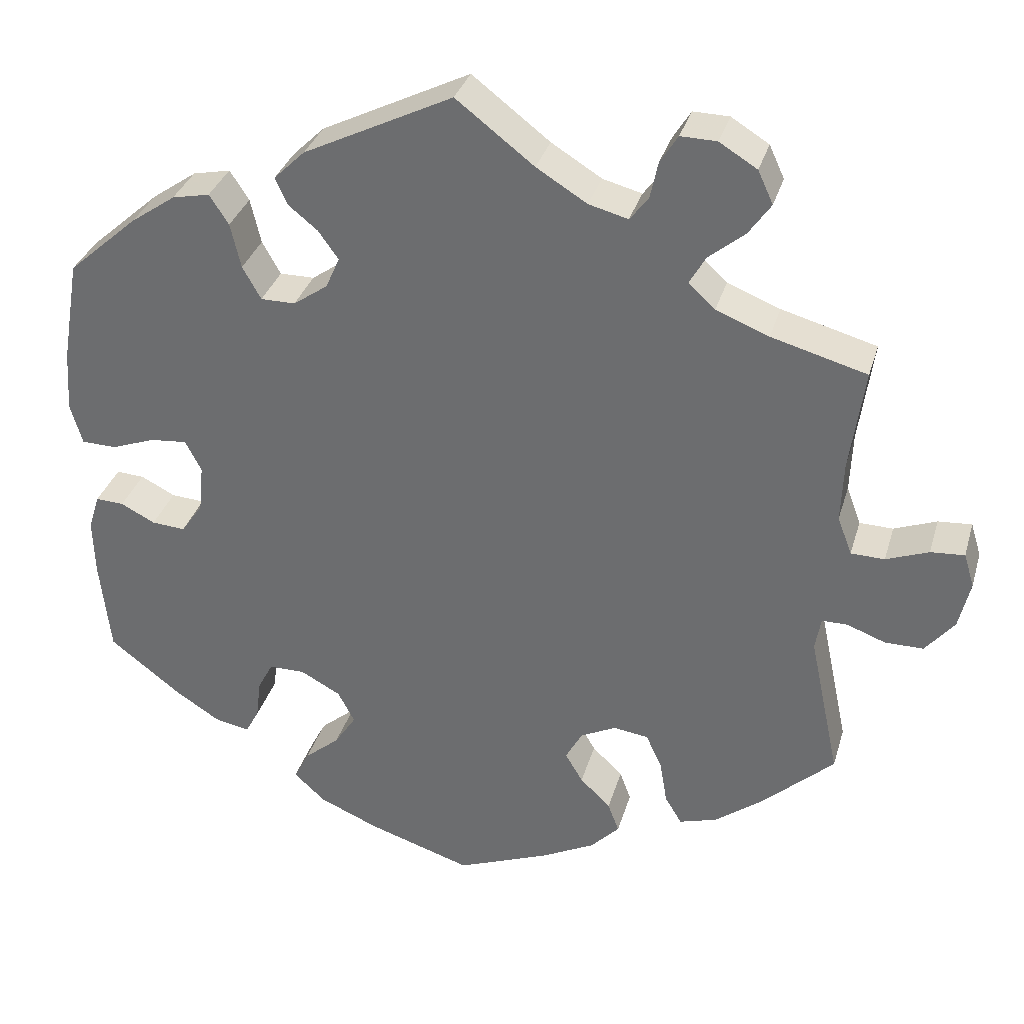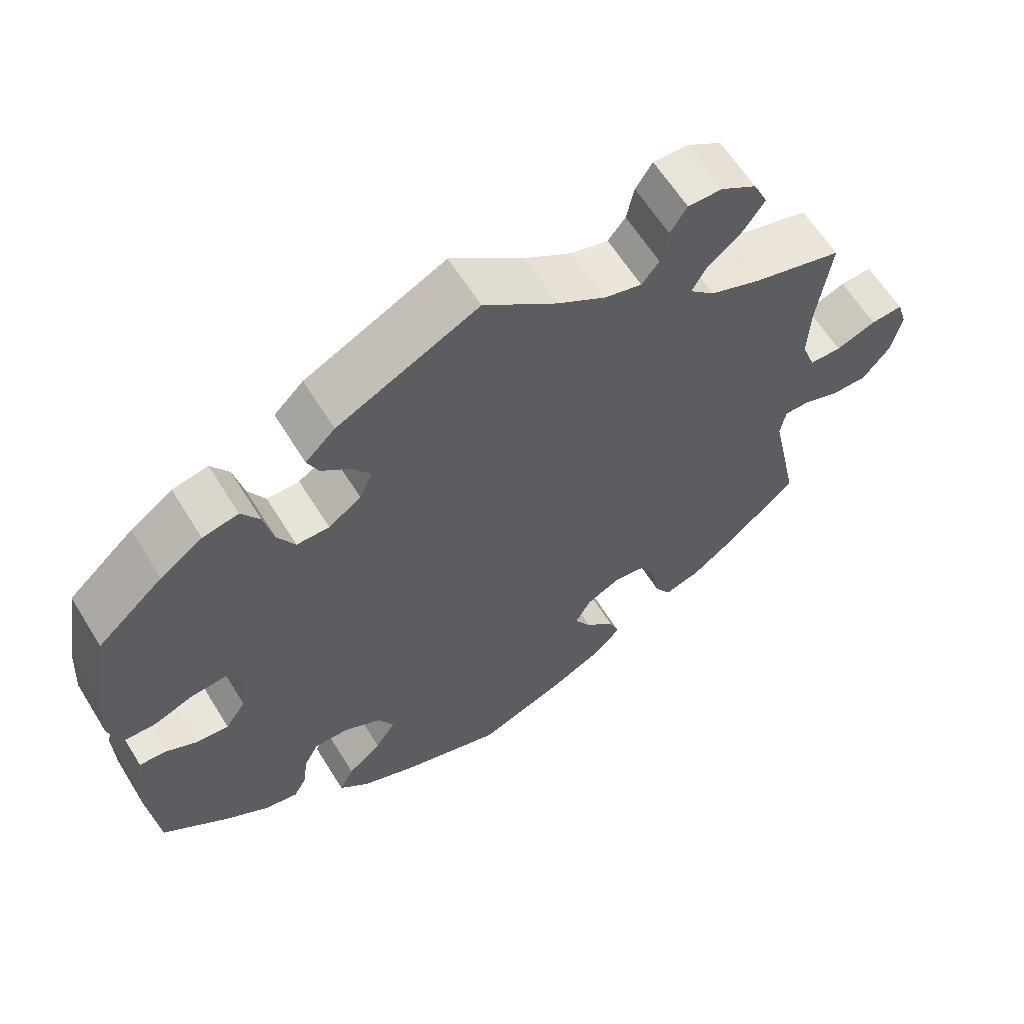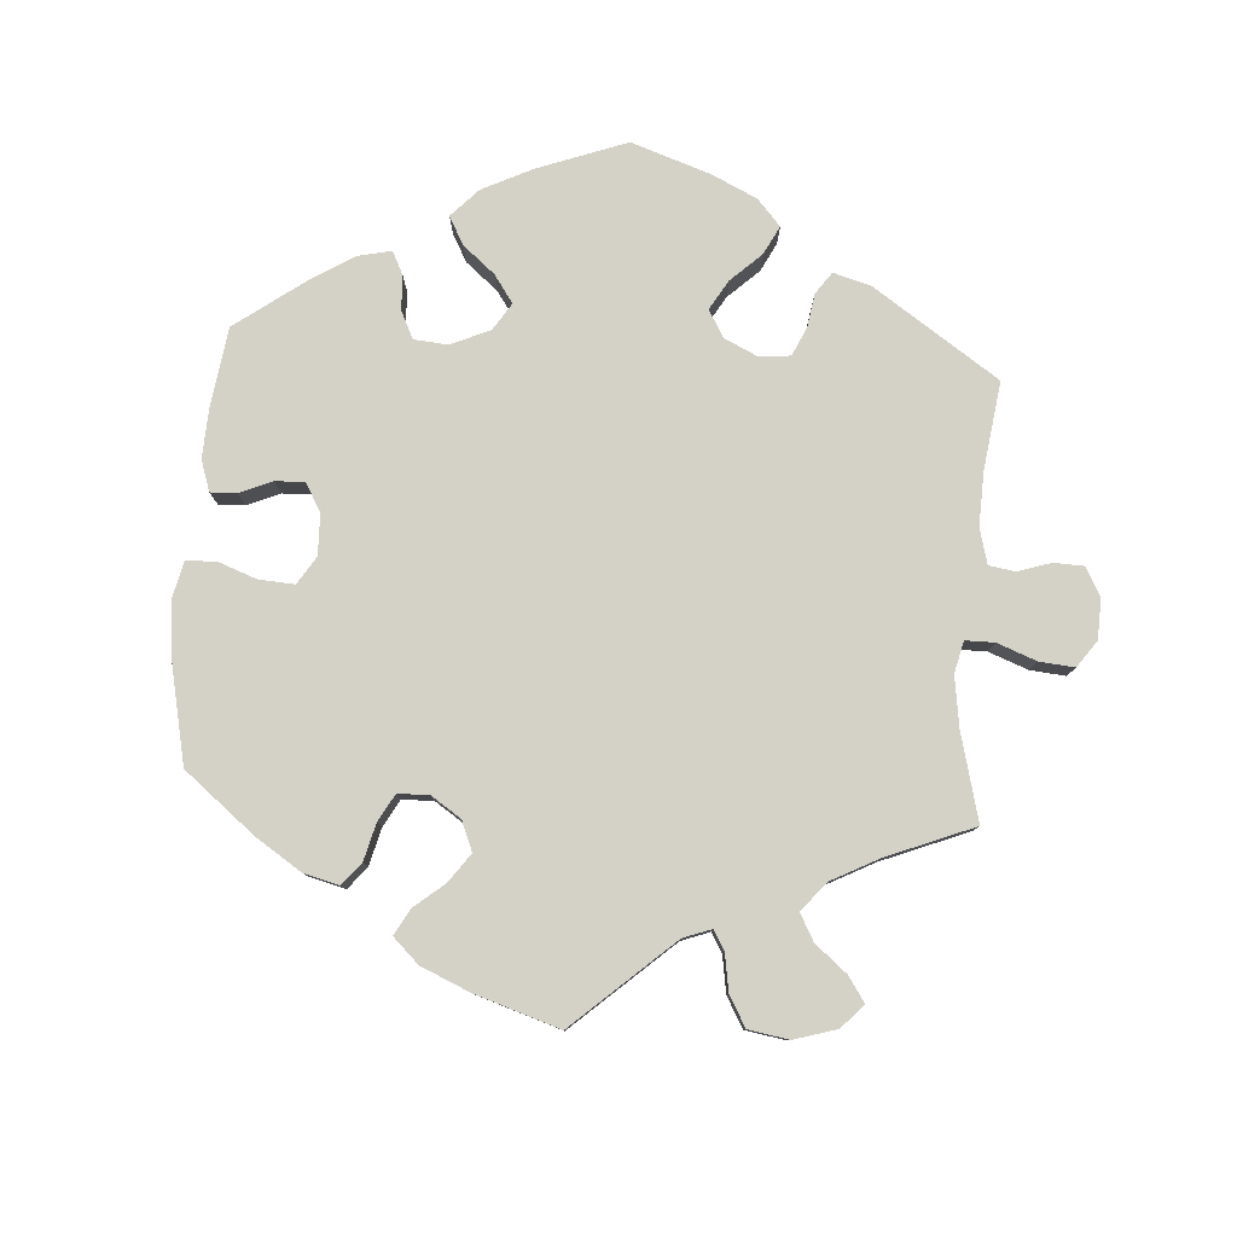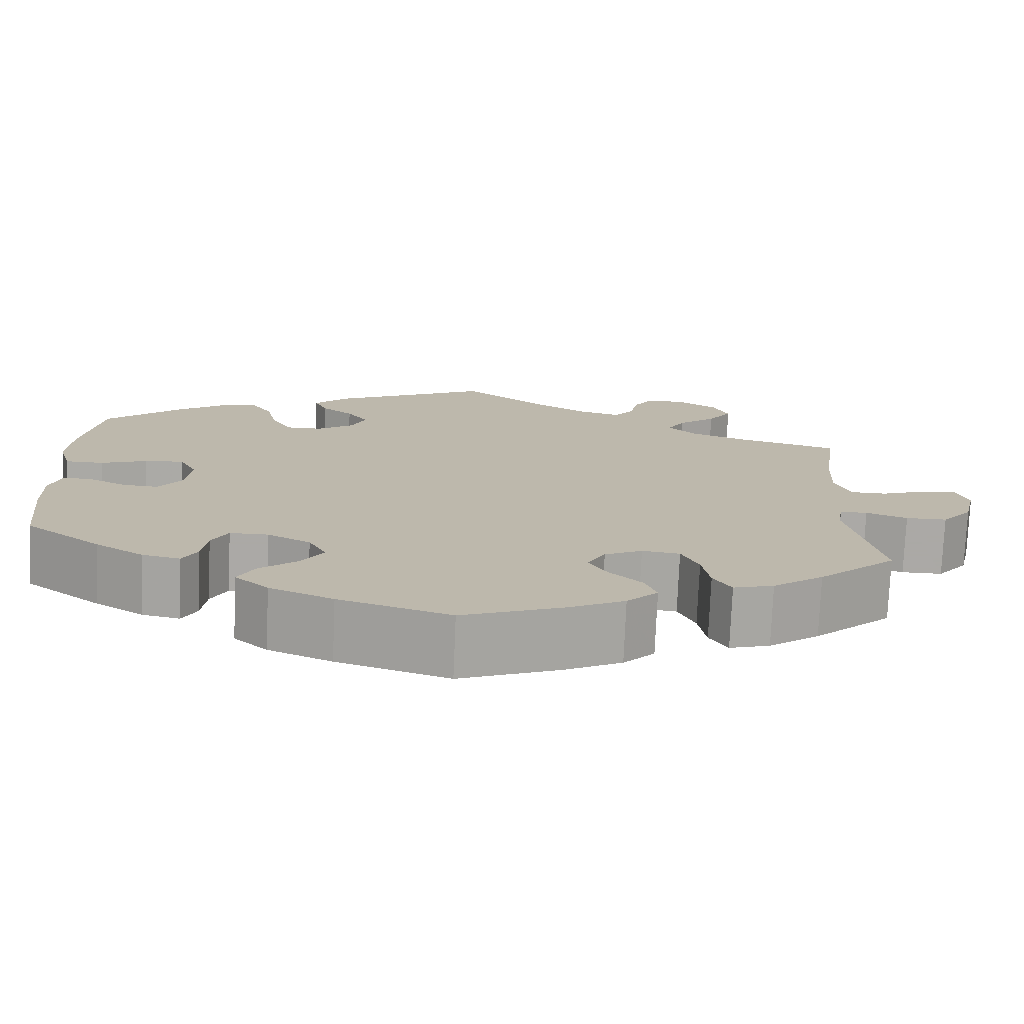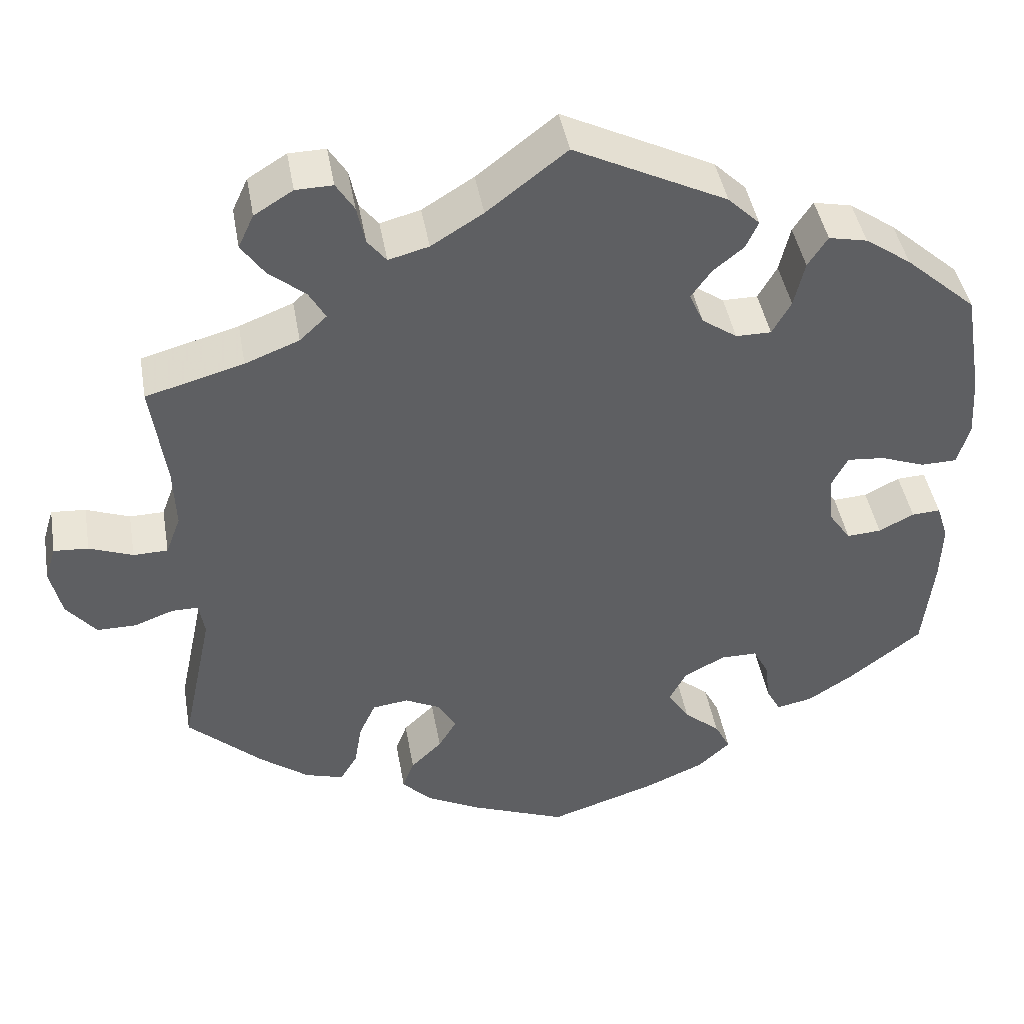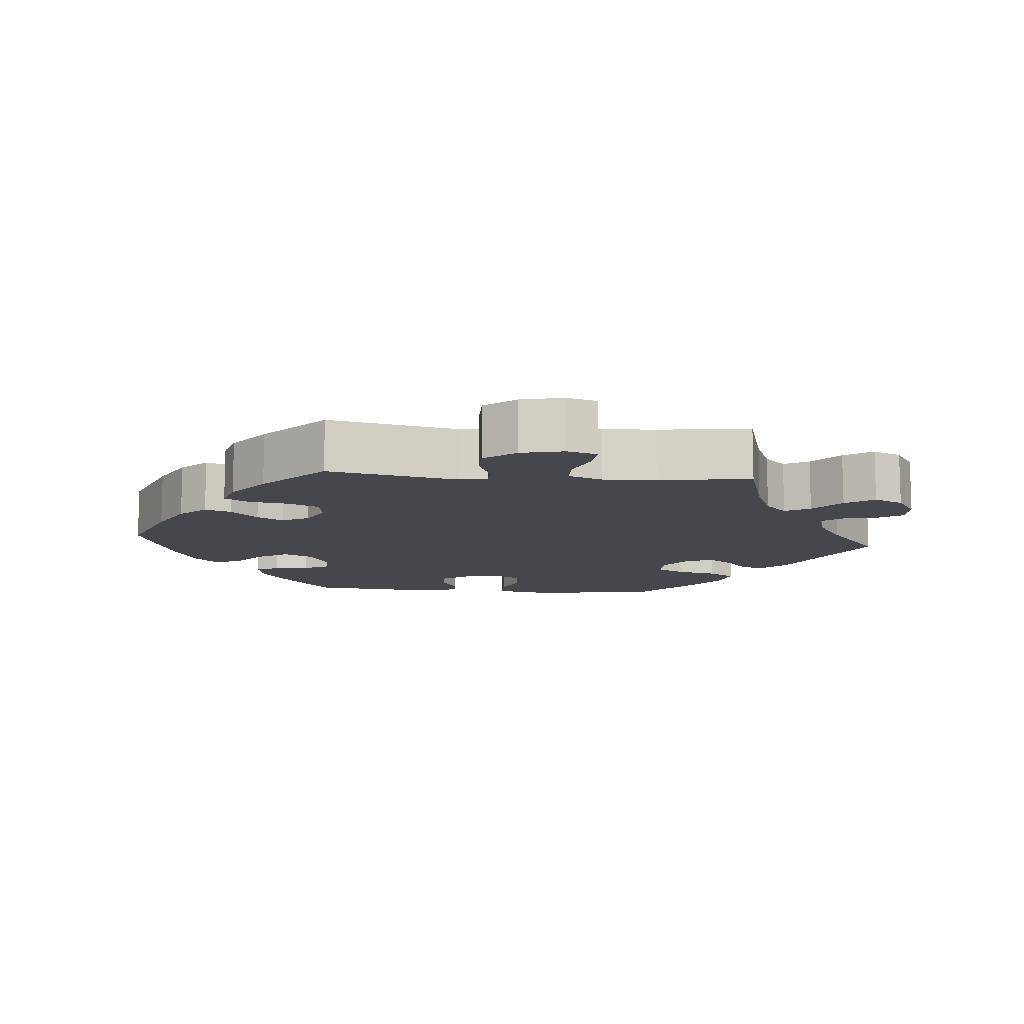
<metadata>
{"format":"obj","ext":"obj","renderer":"f3d","projection":"perspective","resolution":1024,"background":"white","views":[{"elev":33.1,"azim":-164.5,"up":"+Z"},{"elev":61.8,"azim":148.3,"up":"+Z"},{"elev":79.8,"azim":-115.9,"up":"+Y"},{"elev":-75.5,"azim":177.6,"up":"+Z"},{"elev":43.5,"azim":-9.8,"up":"+Z"},{"elev":-11.0,"azim":-95.0,"up":"+Y"}]}
</metadata>
<code>
v -0.463 0.07 -0.109
v -0.47 0.07 -0.068
v -0.502 0.07 -0.068
v -0.55 0.07 -0.086
v -0.598 0.07 -0.086
v -0.634 0.07 -0.042
v -0.648 0.07 0.018
v -0.635 0.07 0.06
v -0.593 0.07 0.057
v -0.54 0.07 0.037
v -0.498 0.07 0.038
v -0.48 0.07 0.086
v -0.483 0.07 0.161
v -0.501 0.07 0.289
v -0.382 0.07 0.322
v -0.316 0.07 0.348
v -0.283 0.07 0.379
v -0.303 0.07 0.414
v -0.348 0.07 0.451
v -0.376 0.07 0.491
v -0.357 0.07 0.532
v -0.31 0.07 0.561
v -0.265 0.07 0.562
v -0.243 0.07 0.527
v -0.233 0.07 0.48
v -0.21 0.07 0.451
v -0.161 0.07 0.464
v -0.098 0.07 0.503
v -0.001 0.07 0.578
v 0.185 0.07 0.486
v 0.224 0.07 0.448
v 0.209 0.07 0.415
v 0.172 0.07 0.385
v 0.147 0.07 0.35
v 0.164 0.07 0.311
v 0.207 0.07 0.281
v 0.25 0.07 0.281
v 0.273 0.07 0.322
v 0.286 0.07 0.378
v 0.31 0.07 0.415
v 0.357 0.07 0.405
v 0.413 0.07 0.366
v 0.5 0.07 0.289
v 0.522 0.07 0.159
v 0.527 0.07 0.083
v 0.512 0.07 0.032
v 0.468 0.07 0.031
v 0.414 0.07 0.051
v 0.368 0.07 0.055
v 0.348 0.07 0.016
v 0.354 0.07 -0.043
v 0.381 0.07 -0.082
v 0.423 0.07 -0.079
v 0.466 0.07 -0.057
v 0.501 0.07 -0.055
v 0.515 0.07 -0.099
v 0.513 0.07 -0.17
v 0.5 0.07 -0.289
v 0.411 0.07 -0.358
v 0.355 0.07 -0.394
v 0.311 0.07 -0.403
v 0.294 0.07 -0.371
v 0.288 0.07 -0.322
v 0.269 0.07 -0.286
v 0.224 0.07 -0.286
v 0.174 0.07 -0.313
v 0.153 0.07 -0.353
v 0.18 0.07 -0.394
v 0.224 0.07 -0.431
v 0.243 0.07 -0.468
v 0.204 0.07 -0.504
v 0.13 0.07 -0.536
v 0 0.07 -0.578
v -0.116 0.07 -0.533
v -0.183 0.07 -0.499
v -0.219 0.07 -0.462
v -0.205 0.07 -0.425
v -0.167 0.07 -0.388
v -0.145 0.07 -0.351
v -0.166 0.07 -0.313
v -0.21 0.07 -0.291
v -0.254 0.07 -0.297
v -0.274 0.07 -0.341
v -0.283 0.07 -0.395
v -0.304 0.07 -0.43
v -0.351 0.07 -0.416
v -0.41 0.07 -0.372
v -0.501 0.07 -0.289
v -0.463 0 -0.109
v -0.47 0 -0.068
v -0.502 0 -0.068
v -0.55 0 -0.086
v -0.598 0 -0.086
v -0.634 0 -0.042
v -0.648 0 0.018
v -0.635 0 0.06
v -0.593 0 0.057
v -0.54 0 0.037
v -0.498 0 0.038
v -0.48 0 0.086
v -0.483 0 0.161
v -0.501 0 0.289
v -0.382 0 0.322
v -0.316 0 0.348
v -0.283 0 0.379
v -0.303 0 0.414
v -0.348 0 0.451
v -0.376 0 0.491
v -0.357 0 0.532
v -0.31 0 0.561
v -0.265 0 0.562
v -0.243 0 0.527
v -0.233 0 0.48
v -0.21 0 0.451
v -0.161 0 0.464
v -0.098 0 0.503
v -0.001 0 0.578
v 0.185 0 0.486
v 0.224 0 0.448
v 0.209 0 0.415
v 0.172 0 0.385
v 0.147 0 0.35
v 0.164 0 0.311
v 0.207 0 0.281
v 0.25 0 0.281
v 0.273 0 0.322
v 0.286 0 0.378
v 0.31 0 0.415
v 0.357 0 0.405
v 0.413 0 0.366
v 0.5 0 0.289
v 0.522 0 0.159
v 0.527 0 0.083
v 0.512 0 0.032
v 0.468 0 0.031
v 0.414 0 0.051
v 0.368 0 0.055
v 0.348 0 0.016
v 0.354 0 -0.043
v 0.381 0 -0.082
v 0.423 0 -0.079
v 0.466 0 -0.057
v 0.501 0 -0.055
v 0.515 0 -0.099
v 0.513 0 -0.17
v 0.5 0 -0.289
v 0.411 0 -0.358
v 0.355 0 -0.394
v 0.311 0 -0.403
v 0.294 0 -0.371
v 0.288 0 -0.322
v 0.269 0 -0.286
v 0.224 0 -0.286
v 0.174 0 -0.313
v 0.153 0 -0.353
v 0.18 0 -0.394
v 0.224 0 -0.431
v 0.243 0 -0.468
v 0.204 0 -0.504
v 0.13 0 -0.536
v 0 0 -0.578
v -0.116 0 -0.533
v -0.183 0 -0.499
v -0.219 0 -0.462
v -0.205 0 -0.425
v -0.167 0 -0.388
v -0.145 0 -0.351
v -0.166 0 -0.313
v -0.21 0 -0.291
v -0.254 0 -0.297
v -0.274 0 -0.341
v -0.283 0 -0.395
v -0.304 0 -0.43
v -0.351 0 -0.416
v -0.41 0 -0.372
v -0.501 0 -0.289
f 87 88 1
f 86 87 1 2
f 83 84 85 86
f 82 83 86 2
f 81 82 2
f 80 81 2
f 75 76 77 78
f 75 78 79
f 74 75 79
f 73 74 79
f 72 73 79 80
f 68 69 70 71
f 67 68 71 72
f 60 61 62 63
f 60 63 64
f 59 60 64
f 58 59 64
f 57 58 64
f 56 57 64 65
f 53 54 55 56
f 52 53 56 65
f 45 46 47 48
f 45 48 49
f 44 45 49
f 43 44 49
f 42 43 49
f 41 42 49 50
f 38 39 40 41
f 37 38 41 50
f 30 31 32 33
f 28 29 30 33
f 27 28 33 34
f 26 27 34 35
f 22 23 24 25
f 22 25 26
f 21 22 26
f 18 19 20 21
f 17 18 21 26
f 13 14 15
f 12 13 15 16
f 11 12 16 17
f 7 8 9 10
f 7 10 11
f 6 7 11
f 3 4 5 6
f 2 3 6 11
f 67 72 80 2
f 51 52 65 66
f 37 50 51 66
f 36 37 66 67
f 26 35 36 67
f 17 26 67
f 2 11 17 67
f 89 176 175
f 90 89 175 174
f 174 173 172 171
f 90 174 171 170
f 90 170 169
f 90 169 168
f 166 165 164 163
f 167 166 163
f 167 163 162
f 167 162 161
f 168 167 161 160
f 159 158 157 156
f 160 159 156 155
f 151 150 149 148
f 152 151 148
f 152 148 147
f 152 147 146
f 152 146 145
f 153 152 145 144
f 144 143 142 141
f 153 144 141 140
f 136 135 134 133
f 137 136 133
f 137 133 132
f 137 132 131
f 137 131 130
f 138 137 130 129
f 129 128 127 126
f 138 129 126 125
f 121 120 119 118
f 121 118 117 116
f 122 121 116 115
f 123 122 115 114
f 113 112 111 110
f 114 113 110
f 114 110 109
f 109 108 107 106
f 114 109 106 105
f 103 102 101
f 104 103 101 100
f 105 104 100 99
f 98 97 96 95
f 99 98 95
f 99 95 94
f 94 93 92 91
f 99 94 91 90
f 90 168 160 155
f 154 153 140 139
f 154 139 138 125
f 155 154 125 124
f 155 124 123 114
f 155 114 105
f 155 105 99 90
f 1 89 90 2
f 2 90 91 3
f 3 91 92 4
f 4 92 93 5
f 5 93 94 6
f 6 94 95 7
f 7 95 96 8
f 8 96 97 9
f 9 97 98 10
f 10 98 99 11
f 11 99 100 12
f 12 100 101 13
f 13 101 102 14
f 14 102 103 15
f 15 103 104 16
f 16 104 105 17
f 17 105 106 18
f 18 106 107 19
f 19 107 108 20
f 20 108 109 21
f 21 109 110 22
f 22 110 111 23
f 23 111 112 24
f 24 112 113 25
f 25 113 114 26
f 26 114 115 27
f 27 115 116 28
f 28 116 117 29
f 29 117 118 30
f 30 118 119 31
f 31 119 120 32
f 32 120 121 33
f 33 121 122 34
f 34 122 123 35
f 35 123 124 36
f 36 124 125 37
f 37 125 126 38
f 38 126 127 39
f 39 127 128 40
f 40 128 129 41
f 41 129 130 42
f 42 130 131 43
f 43 131 132 44
f 44 132 133 45
f 45 133 134 46
f 46 134 135 47
f 47 135 136 48
f 48 136 137 49
f 49 137 138 50
f 50 138 139 51
f 51 139 140 52
f 52 140 141 53
f 53 141 142 54
f 54 142 143 55
f 55 143 144 56
f 56 144 145 57
f 57 145 146 58
f 58 146 147 59
f 59 147 148 60
f 60 148 149 61
f 61 149 150 62
f 62 150 151 63
f 63 151 152 64
f 64 152 153 65
f 65 153 154 66
f 66 154 155 67
f 67 155 156 68
f 68 156 157 69
f 69 157 158 70
f 70 158 159 71
f 71 159 160 72
f 72 160 161 73
f 73 161 162 74
f 74 162 163 75
f 75 163 164 76
f 76 164 165 77
f 77 165 166 78
f 78 166 167 79
f 79 167 168 80
f 80 168 169 81
f 81 169 170 82
f 82 170 171 83
f 83 171 172 84
f 84 172 173 85
f 85 173 174 86
f 86 174 175 87
f 87 175 176 88
f 88 176 89 1

</code>
